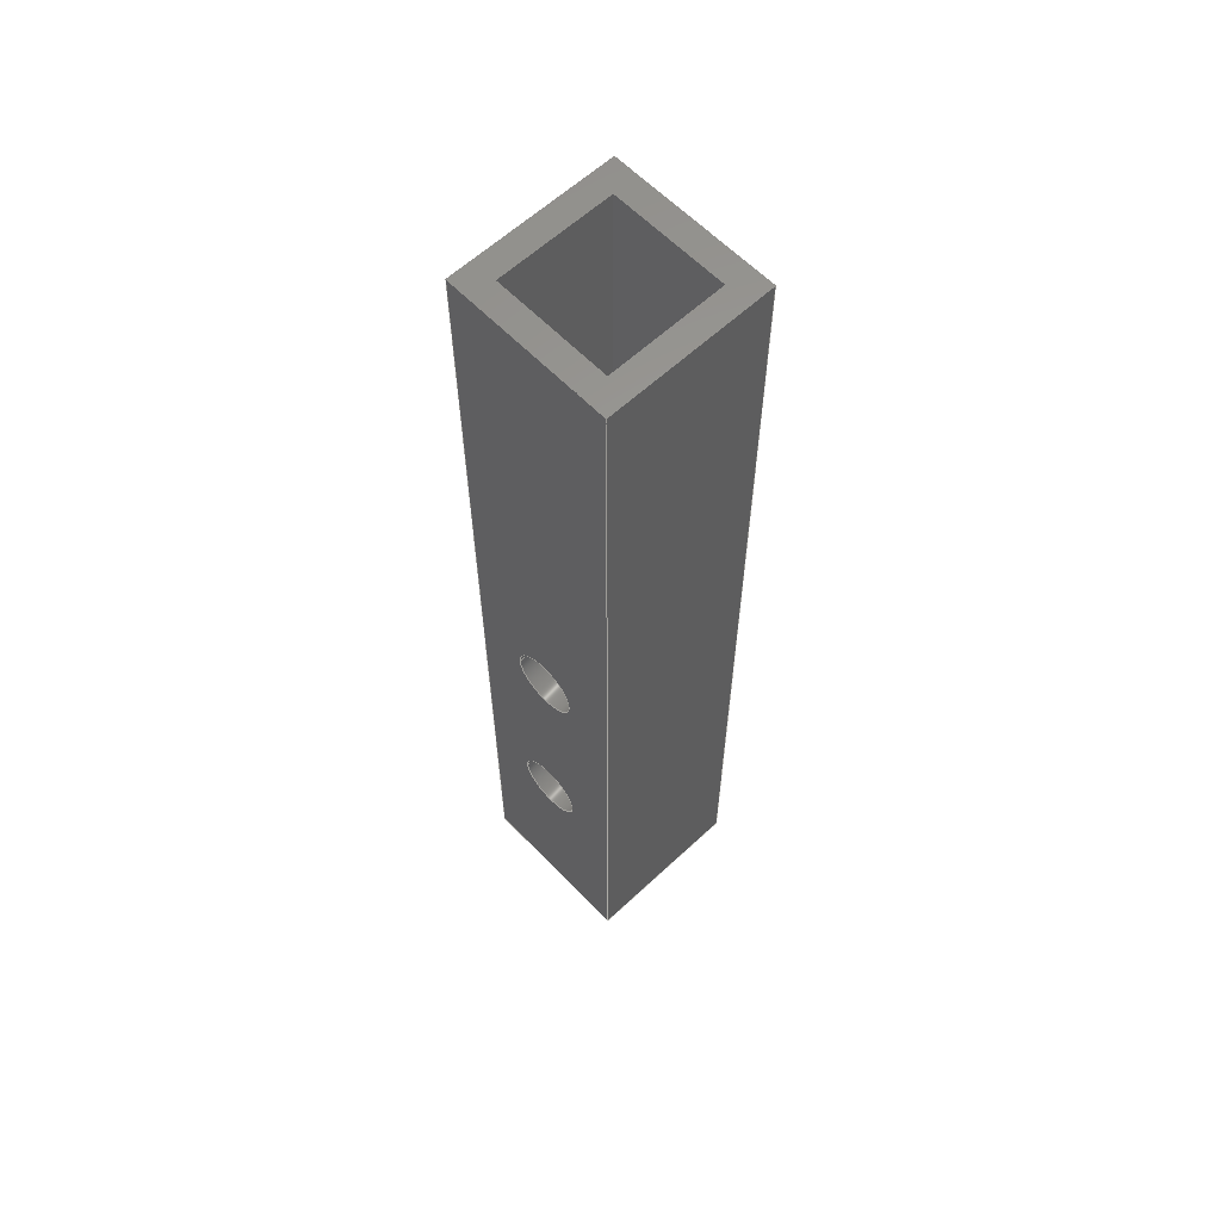
<metadata>
{"format":"step","ext":"step","renderer":"f3d","projection":"perspective","resolution":1024,"background":"white","views":[{"elev":60.7,"azim":136.4,"up":"+Z"}]}
</metadata>
<code>
ISO-10303-21;
DATA;
#1=MECHANICAL_DESIGN_GEOMETRIC_PRESENTATION_REPRESENTATION('',(#8),#480);
#2=ITEM_DEFINED_TRANSFORMATION($,$,#296,#319);
#3=(
REPRESENTATION_RELATIONSHIP($,$,#491,#490)
REPRESENTATION_RELATIONSHIP_WITH_TRANSFORMATION(#2)
SHAPE_REPRESENTATION_RELATIONSHIP()
);
#4=CONTEXT_DEPENDENT_SHAPE_REPRESENTATION(#3,#489);
#5=NEXT_ASSEMBLY_USAGE_OCCURRENCE('Component1:1','Component1:1',
'Component1:1',#493,#494,'Component1:1');
#6=SHAPE_REPRESENTATION_RELATIONSHIP('SRR','None',#491,#7);
#7=ADVANCED_BREP_SHAPE_REPRESENTATION('',(#9),#479);
#8=STYLED_ITEM('',(#504),#9);
#9=MANIFOLD_SOLID_BREP('Body1',#282);
#10=FACE_BOUND('',#49,.T.);
#11=FACE_BOUND('',#52,.T.);
#12=FACE_BOUND('',#53,.T.);
#13=FACE_BOUND('',#56,.T.);
#14=FACE_BOUND('',#57,.T.);
#15=FACE_BOUND('',#60,.T.);
#16=FACE_BOUND('',#61,.T.);
#17=FACE_BOUND('',#64,.T.);
#18=FACE_BOUND('',#65,.T.);
#19=FACE_BOUND('',#67,.T.);
#20=PLANE('',#309);
#21=PLANE('',#310);
#22=PLANE('',#311);
#23=PLANE('',#312);
#24=PLANE('',#313);
#25=PLANE('',#314);
#26=PLANE('',#315);
#27=PLANE('',#316);
#28=PLANE('',#317);
#29=PLANE('',#318);
#30=FACE_OUTER_BOUND('',#44,.T.);
#31=FACE_OUTER_BOUND('',#45,.T.);
#32=FACE_OUTER_BOUND('',#46,.T.);
#33=FACE_OUTER_BOUND('',#47,.T.);
#34=FACE_OUTER_BOUND('',#48,.T.);
#35=FACE_OUTER_BOUND('',#50,.T.);
#36=FACE_OUTER_BOUND('',#51,.T.);
#37=FACE_OUTER_BOUND('',#54,.T.);
#38=FACE_OUTER_BOUND('',#55,.T.);
#39=FACE_OUTER_BOUND('',#58,.T.);
#40=FACE_OUTER_BOUND('',#59,.T.);
#41=FACE_OUTER_BOUND('',#62,.T.);
#42=FACE_OUTER_BOUND('',#63,.T.);
#43=FACE_OUTER_BOUND('',#66,.T.);
#44=EDGE_LOOP('',(#192,#193,#194,#195));
#45=EDGE_LOOP('',(#196,#197,#198,#199));
#46=EDGE_LOOP('',(#200,#201,#202,#203));
#47=EDGE_LOOP('',(#204,#205,#206,#207));
#48=EDGE_LOOP('',(#208,#209,#210,#211));
#49=EDGE_LOOP('',(#212,#213,#214,#215));
#50=EDGE_LOOP('',(#216,#217,#218,#219));
#51=EDGE_LOOP('',(#220,#221,#222,#223));
#52=EDGE_LOOP('',(#224));
#53=EDGE_LOOP('',(#225));
#54=EDGE_LOOP('',(#226,#227,#228,#229));
#55=EDGE_LOOP('',(#230,#231,#232,#233));
#56=EDGE_LOOP('',(#234));
#57=EDGE_LOOP('',(#235));
#58=EDGE_LOOP('',(#236,#237,#238,#239));
#59=EDGE_LOOP('',(#240,#241,#242,#243));
#60=EDGE_LOOP('',(#244));
#61=EDGE_LOOP('',(#245));
#62=EDGE_LOOP('',(#246,#247,#248,#249));
#63=EDGE_LOOP('',(#250,#251,#252,#253));
#64=EDGE_LOOP('',(#254));
#65=EDGE_LOOP('',(#255));
#66=EDGE_LOOP('',(#256,#257,#258,#259));
#67=EDGE_LOOP('',(#260,#261,#262,#263));
#68=LINE('',#404,#96);
#69=LINE('',#410,#97);
#70=LINE('',#416,#98);
#71=LINE('',#422,#99);
#72=LINE('',#427,#100);
#73=LINE('',#429,#101);
#74=LINE('',#431,#102);
#75=LINE('',#432,#103);
#76=LINE('',#435,#104);
#77=LINE('',#437,#105);
#78=LINE('',#439,#106);
#79=LINE('',#440,#107);
#80=LINE('',#443,#108);
#81=LINE('',#445,#109);
#82=LINE('',#446,#110);
#83=LINE('',#449,#111);
#84=LINE('',#450,#112);
#85=LINE('',#453,#113);
#86=LINE('',#454,#114);
#87=LINE('',#456,#115);
#88=LINE('',#459,#116);
#89=LINE('',#461,#117);
#90=LINE('',#462,#118);
#91=LINE('',#465,#119);
#92=LINE('',#466,#120);
#93=LINE('',#469,#121);
#94=LINE('',#470,#122);
#95=LINE('',#472,#123);
#96=VECTOR('',#328,8);
#97=VECTOR('',#335,8);
#98=VECTOR('',#342,8);
#99=VECTOR('',#349,8);
#100=VECTOR('',#354,10);
#101=VECTOR('',#355,10);
#102=VECTOR('',#356,10);
#103=VECTOR('',#357,10);
#104=VECTOR('',#358,10);
#105=VECTOR('',#359,10);
#106=VECTOR('',#360,10);
#107=VECTOR('',#361,10);
#108=VECTOR('',#364,10);
#109=VECTOR('',#365,10);
#110=VECTOR('',#366,10);
#111=VECTOR('',#369,10);
#112=VECTOR('',#370,10);
#113=VECTOR('',#373,10);
#114=VECTOR('',#374,10);
#115=VECTOR('',#377,10);
#116=VECTOR('',#380,10);
#117=VECTOR('',#381,10);
#118=VECTOR('',#382,10);
#119=VECTOR('',#385,10);
#120=VECTOR('',#386,10);
#121=VECTOR('',#389,10);
#122=VECTOR('',#390,10);
#123=VECTOR('',#393,10);
#124=CIRCLE('',#298,8);
#125=CIRCLE('',#299,8);
#126=CIRCLE('',#301,8);
#127=CIRCLE('',#302,8);
#128=CIRCLE('',#304,8);
#129=CIRCLE('',#305,8);
#130=CIRCLE('',#307,8);
#131=CIRCLE('',#308,8);
#132=VERTEX_POINT('',#401);
#133=VERTEX_POINT('',#403);
#134=VERTEX_POINT('',#407);
#135=VERTEX_POINT('',#409);
#136=VERTEX_POINT('',#413);
#137=VERTEX_POINT('',#415);
#138=VERTEX_POINT('',#419);
#139=VERTEX_POINT('',#421);
#140=VERTEX_POINT('',#425);
#141=VERTEX_POINT('',#426);
#142=VERTEX_POINT('',#428);
#143=VERTEX_POINT('',#430);
#144=VERTEX_POINT('',#433);
#145=VERTEX_POINT('',#434);
#146=VERTEX_POINT('',#436);
#147=VERTEX_POINT('',#438);
#148=VERTEX_POINT('',#442);
#149=VERTEX_POINT('',#444);
#150=VERTEX_POINT('',#448);
#151=VERTEX_POINT('',#452);
#152=VERTEX_POINT('',#458);
#153=VERTEX_POINT('',#460);
#154=VERTEX_POINT('',#464);
#155=VERTEX_POINT('',#468);
#156=EDGE_CURVE('',#132,#132,#124,.T.);
#157=EDGE_CURVE('',#132,#133,#68,.T.);
#158=EDGE_CURVE('',#133,#133,#125,.T.);
#159=EDGE_CURVE('',#134,#134,#126,.T.);
#160=EDGE_CURVE('',#134,#135,#69,.T.);
#161=EDGE_CURVE('',#135,#135,#127,.T.);
#162=EDGE_CURVE('',#136,#136,#128,.T.);
#163=EDGE_CURVE('',#136,#137,#70,.T.);
#164=EDGE_CURVE('',#137,#137,#129,.T.);
#165=EDGE_CURVE('',#138,#138,#130,.T.);
#166=EDGE_CURVE('',#138,#139,#71,.T.);
#167=EDGE_CURVE('',#139,#139,#131,.T.);
#168=EDGE_CURVE('',#140,#141,#72,.T.);
#169=EDGE_CURVE('',#141,#142,#73,.T.);
#170=EDGE_CURVE('',#142,#143,#74,.T.);
#171=EDGE_CURVE('',#143,#140,#75,.T.);
#172=EDGE_CURVE('',#144,#145,#76,.T.);
#173=EDGE_CURVE('',#145,#146,#77,.T.);
#174=EDGE_CURVE('',#146,#147,#78,.T.);
#175=EDGE_CURVE('',#147,#144,#79,.T.);
#176=EDGE_CURVE('',#148,#145,#80,.T.);
#177=EDGE_CURVE('',#149,#148,#81,.T.);
#178=EDGE_CURVE('',#146,#149,#82,.T.);
#179=EDGE_CURVE('',#150,#149,#83,.T.);
#180=EDGE_CURVE('',#147,#150,#84,.T.);
#181=EDGE_CURVE('',#151,#150,#85,.T.);
#182=EDGE_CURVE('',#144,#151,#86,.T.);
#183=EDGE_CURVE('',#148,#151,#87,.T.);
#184=EDGE_CURVE('',#152,#141,#88,.T.);
#185=EDGE_CURVE('',#153,#152,#89,.T.);
#186=EDGE_CURVE('',#142,#153,#90,.T.);
#187=EDGE_CURVE('',#154,#153,#91,.T.);
#188=EDGE_CURVE('',#143,#154,#92,.T.);
#189=EDGE_CURVE('',#155,#154,#93,.T.);
#190=EDGE_CURVE('',#140,#155,#94,.T.);
#191=EDGE_CURVE('',#152,#155,#95,.T.);
#192=ORIENTED_EDGE('',*,*,#156,.F.);
#193=ORIENTED_EDGE('',*,*,#157,.T.);
#194=ORIENTED_EDGE('',*,*,#158,.F.);
#195=ORIENTED_EDGE('',*,*,#157,.F.);
#196=ORIENTED_EDGE('',*,*,#159,.F.);
#197=ORIENTED_EDGE('',*,*,#160,.T.);
#198=ORIENTED_EDGE('',*,*,#161,.F.);
#199=ORIENTED_EDGE('',*,*,#160,.F.);
#200=ORIENTED_EDGE('',*,*,#162,.F.);
#201=ORIENTED_EDGE('',*,*,#163,.T.);
#202=ORIENTED_EDGE('',*,*,#164,.F.);
#203=ORIENTED_EDGE('',*,*,#163,.F.);
#204=ORIENTED_EDGE('',*,*,#165,.F.);
#205=ORIENTED_EDGE('',*,*,#166,.T.);
#206=ORIENTED_EDGE('',*,*,#167,.F.);
#207=ORIENTED_EDGE('',*,*,#166,.F.);
#208=ORIENTED_EDGE('',*,*,#168,.T.);
#209=ORIENTED_EDGE('',*,*,#169,.T.);
#210=ORIENTED_EDGE('',*,*,#170,.T.);
#211=ORIENTED_EDGE('',*,*,#171,.T.);
#212=ORIENTED_EDGE('',*,*,#172,.T.);
#213=ORIENTED_EDGE('',*,*,#173,.T.);
#214=ORIENTED_EDGE('',*,*,#174,.T.);
#215=ORIENTED_EDGE('',*,*,#175,.T.);
#216=ORIENTED_EDGE('',*,*,#176,.F.);
#217=ORIENTED_EDGE('',*,*,#177,.F.);
#218=ORIENTED_EDGE('',*,*,#178,.F.);
#219=ORIENTED_EDGE('',*,*,#173,.F.);
#220=ORIENTED_EDGE('',*,*,#178,.T.);
#221=ORIENTED_EDGE('',*,*,#179,.F.);
#222=ORIENTED_EDGE('',*,*,#180,.F.);
#223=ORIENTED_EDGE('',*,*,#174,.F.);
#224=ORIENTED_EDGE('',*,*,#161,.T.);
#225=ORIENTED_EDGE('',*,*,#167,.T.);
#226=ORIENTED_EDGE('',*,*,#180,.T.);
#227=ORIENTED_EDGE('',*,*,#181,.F.);
#228=ORIENTED_EDGE('',*,*,#182,.F.);
#229=ORIENTED_EDGE('',*,*,#175,.F.);
#230=ORIENTED_EDGE('',*,*,#182,.T.);
#231=ORIENTED_EDGE('',*,*,#183,.F.);
#232=ORIENTED_EDGE('',*,*,#176,.T.);
#233=ORIENTED_EDGE('',*,*,#172,.F.);
#234=ORIENTED_EDGE('',*,*,#156,.T.);
#235=ORIENTED_EDGE('',*,*,#162,.T.);
#236=ORIENTED_EDGE('',*,*,#184,.F.);
#237=ORIENTED_EDGE('',*,*,#185,.F.);
#238=ORIENTED_EDGE('',*,*,#186,.F.);
#239=ORIENTED_EDGE('',*,*,#169,.F.);
#240=ORIENTED_EDGE('',*,*,#186,.T.);
#241=ORIENTED_EDGE('',*,*,#187,.F.);
#242=ORIENTED_EDGE('',*,*,#188,.F.);
#243=ORIENTED_EDGE('',*,*,#170,.F.);
#244=ORIENTED_EDGE('',*,*,#159,.T.);
#245=ORIENTED_EDGE('',*,*,#165,.T.);
#246=ORIENTED_EDGE('',*,*,#188,.T.);
#247=ORIENTED_EDGE('',*,*,#189,.F.);
#248=ORIENTED_EDGE('',*,*,#190,.F.);
#249=ORIENTED_EDGE('',*,*,#171,.F.);
#250=ORIENTED_EDGE('',*,*,#190,.T.);
#251=ORIENTED_EDGE('',*,*,#191,.F.);
#252=ORIENTED_EDGE('',*,*,#184,.T.);
#253=ORIENTED_EDGE('',*,*,#168,.F.);
#254=ORIENTED_EDGE('',*,*,#158,.T.);
#255=ORIENTED_EDGE('',*,*,#164,.T.);
#256=ORIENTED_EDGE('',*,*,#191,.T.);
#257=ORIENTED_EDGE('',*,*,#189,.T.);
#258=ORIENTED_EDGE('',*,*,#187,.T.);
#259=ORIENTED_EDGE('',*,*,#185,.T.);
#260=ORIENTED_EDGE('',*,*,#183,.T.);
#261=ORIENTED_EDGE('',*,*,#181,.T.);
#262=ORIENTED_EDGE('',*,*,#179,.T.);
#263=ORIENTED_EDGE('',*,*,#177,.T.);
#264=CYLINDRICAL_SURFACE('',#297,8);
#265=CYLINDRICAL_SURFACE('',#300,8);
#266=CYLINDRICAL_SURFACE('',#303,8);
#267=CYLINDRICAL_SURFACE('',#306,8);
#268=ADVANCED_FACE('',(#30),#264,.F.);
#269=ADVANCED_FACE('',(#31),#265,.F.);
#270=ADVANCED_FACE('',(#32),#266,.F.);
#271=ADVANCED_FACE('',(#33),#267,.F.);
#272=ADVANCED_FACE('',(#34,#10),#20,.T.);
#273=ADVANCED_FACE('',(#35),#21,.T.);
#274=ADVANCED_FACE('',(#36,#11,#12),#22,.T.);
#275=ADVANCED_FACE('',(#37),#23,.T.);
#276=ADVANCED_FACE('',(#38,#13,#14),#24,.T.);
#277=ADVANCED_FACE('',(#39),#25,.T.);
#278=ADVANCED_FACE('',(#40,#15,#16),#26,.T.);
#279=ADVANCED_FACE('',(#41),#27,.T.);
#280=ADVANCED_FACE('',(#42,#17,#18),#28,.T.);
#281=ADVANCED_FACE('',(#43,#19),#29,.T.);
#282=CLOSED_SHELL('',(#268,#269,#270,#271,#272,#273,#274,#275,#276,#277,
#278,#279,#280,#281));
#283=DERIVED_UNIT_ELEMENT(#285,1);
#284=DERIVED_UNIT_ELEMENT(#482,-3);
#285=(
MASS_UNIT()
NAMED_UNIT(*)
SI_UNIT(.KILO.,.GRAM.)
);
#286=DERIVED_UNIT((#283,#284));
#287=MEASURE_REPRESENTATION_ITEM('density measure',
POSITIVE_RATIO_MEASURE(7850),#286);
#288=PROPERTY_DEFINITION_REPRESENTATION(#293,#290);
#289=PROPERTY_DEFINITION_REPRESENTATION(#294,#291);
#290=REPRESENTATION('material name',(#292),#479);
#291=REPRESENTATION('density',(#287),#479);
#292=DESCRIPTIVE_REPRESENTATION_ITEM('Steel','Steel');
#293=PROPERTY_DEFINITION('material property','material name',#494);
#294=PROPERTY_DEFINITION('material property','density of part',#494);
#295=AXIS2_PLACEMENT_3D('',#398,#320,#321);
#296=AXIS2_PLACEMENT_3D('',#399,#322,#323);
#297=AXIS2_PLACEMENT_3D('',#400,#324,#325);
#298=AXIS2_PLACEMENT_3D('',#402,#326,#327);
#299=AXIS2_PLACEMENT_3D('',#405,#329,#330);
#300=AXIS2_PLACEMENT_3D('',#406,#331,#332);
#301=AXIS2_PLACEMENT_3D('',#408,#333,#334);
#302=AXIS2_PLACEMENT_3D('',#411,#336,#337);
#303=AXIS2_PLACEMENT_3D('',#412,#338,#339);
#304=AXIS2_PLACEMENT_3D('',#414,#340,#341);
#305=AXIS2_PLACEMENT_3D('',#417,#343,#344);
#306=AXIS2_PLACEMENT_3D('',#418,#345,#346);
#307=AXIS2_PLACEMENT_3D('',#420,#347,#348);
#308=AXIS2_PLACEMENT_3D('',#423,#350,#351);
#309=AXIS2_PLACEMENT_3D('',#424,#352,#353);
#310=AXIS2_PLACEMENT_3D('',#441,#362,#363);
#311=AXIS2_PLACEMENT_3D('',#447,#367,#368);
#312=AXIS2_PLACEMENT_3D('',#451,#371,#372);
#313=AXIS2_PLACEMENT_3D('',#455,#375,#376);
#314=AXIS2_PLACEMENT_3D('',#457,#378,#379);
#315=AXIS2_PLACEMENT_3D('',#463,#383,#384);
#316=AXIS2_PLACEMENT_3D('',#467,#387,#388);
#317=AXIS2_PLACEMENT_3D('',#471,#391,#392);
#318=AXIS2_PLACEMENT_3D('',#473,#394,#395);
#319=AXIS2_PLACEMENT_3D('',#474,#396,#397);
#320=DIRECTION('axis',(0,0,1));
#321=DIRECTION('refdir',(1,0,0));
#322=DIRECTION('axis',(0,0,1));
#323=DIRECTION('refdir',(1,0,0));
#324=DIRECTION('center_axis',(-1,0,0));
#325=DIRECTION('ref_axis',(0,1,0));
#326=DIRECTION('center_axis',(-1,0,0));
#327=DIRECTION('ref_axis',(0,1,0));
#328=DIRECTION('',(-1,0,0));
#329=DIRECTION('center_axis',(1,0,0));
#330=DIRECTION('ref_axis',(0,1,0));
#331=DIRECTION('center_axis',(-1,0,0));
#332=DIRECTION('ref_axis',(0,1,0));
#333=DIRECTION('center_axis',(-1,0,0));
#334=DIRECTION('ref_axis',(0,1,0));
#335=DIRECTION('',(-1,0,0));
#336=DIRECTION('center_axis',(1,0,0));
#337=DIRECTION('ref_axis',(0,1,0));
#338=DIRECTION('center_axis',(-1,0,0));
#339=DIRECTION('ref_axis',(0,1,0));
#340=DIRECTION('center_axis',(-1,0,0));
#341=DIRECTION('ref_axis',(0,1,0));
#342=DIRECTION('',(-1,0,0));
#343=DIRECTION('center_axis',(1,0,0));
#344=DIRECTION('ref_axis',(0,1,0));
#345=DIRECTION('center_axis',(-1,0,0));
#346=DIRECTION('ref_axis',(0,1,0));
#347=DIRECTION('center_axis',(-1,0,0));
#348=DIRECTION('ref_axis',(0,1,0));
#349=DIRECTION('',(-1,0,0));
#350=DIRECTION('center_axis',(1,0,0));
#351=DIRECTION('ref_axis',(0,1,0));
#352=DIRECTION('center_axis',(0,0,-1));
#353=DIRECTION('ref_axis',(-1,0,0));
#354=DIRECTION('',(0,1,0));
#355=DIRECTION('',(1,0,0));
#356=DIRECTION('',(0,-1,0));
#357=DIRECTION('',(-1,0,0));
#358=DIRECTION('',(0,-1,0));
#359=DIRECTION('',(1,0,0));
#360=DIRECTION('',(0,1,0));
#361=DIRECTION('',(-1,0,0));
#362=DIRECTION('center_axis',(0,1,0));
#363=DIRECTION('ref_axis',(-1,0,0));
#364=DIRECTION('',(0,0,-1));
#365=DIRECTION('',(-1,0,0));
#366=DIRECTION('',(0,0,1));
#367=DIRECTION('center_axis',(-1,0,0));
#368=DIRECTION('ref_axis',(0,-1,0));
#369=DIRECTION('',(0,-1,0));
#370=DIRECTION('',(0,0,1));
#371=DIRECTION('center_axis',(0,-1,0));
#372=DIRECTION('ref_axis',(1,0,0));
#373=DIRECTION('',(1,0,0));
#374=DIRECTION('',(0,0,1));
#375=DIRECTION('center_axis',(1,0,0));
#376=DIRECTION('ref_axis',(0,1,0));
#377=DIRECTION('',(0,1,0));
#378=DIRECTION('center_axis',(0,1,0));
#379=DIRECTION('ref_axis',(-1,0,0));
#380=DIRECTION('',(0,0,-1));
#381=DIRECTION('',(-1,0,0));
#382=DIRECTION('',(0,0,1));
#383=DIRECTION('center_axis',(1,0,0));
#384=DIRECTION('ref_axis',(0,1,0));
#385=DIRECTION('',(0,1,0));
#386=DIRECTION('',(0,0,1));
#387=DIRECTION('center_axis',(0,-1,0));
#388=DIRECTION('ref_axis',(1,0,0));
#389=DIRECTION('',(1,0,0));
#390=DIRECTION('',(0,0,1));
#391=DIRECTION('center_axis',(-1,0,0));
#392=DIRECTION('ref_axis',(0,-1,0));
#393=DIRECTION('',(0,-1,0));
#394=DIRECTION('center_axis',(0,0,1));
#395=DIRECTION('ref_axis',(1,0,0));
#396=DIRECTION('',(0,0,1));
#397=DIRECTION('',(1,0,0));
#398=CARTESIAN_POINT('',(0,0,0));
#399=CARTESIAN_POINT('',(0,0,0));
#400=CARTESIAN_POINT('Origin',(20,0,76.5));
#401=CARTESIAN_POINT('',(-14,-8,76.5));
#402=CARTESIAN_POINT('Origin',(-14,0,76.5));
#403=CARTESIAN_POINT('',(-20,-8,76.5));
#404=CARTESIAN_POINT('',(20,-8,76.5));
#405=CARTESIAN_POINT('Origin',(-20,0,76.5));
#406=CARTESIAN_POINT('Origin',(20,0,76.5));
#407=CARTESIAN_POINT('',(20,-8,76.5));
#408=CARTESIAN_POINT('Origin',(20,0,76.5));
#409=CARTESIAN_POINT('',(14,-8,76.5));
#410=CARTESIAN_POINT('',(20,-8,76.5));
#411=CARTESIAN_POINT('Origin',(14,0,76.5));
#412=CARTESIAN_POINT('Origin',(20,-0.2858,22));
#413=CARTESIAN_POINT('',(-14,-8.286,22));
#414=CARTESIAN_POINT('Origin',(-14,-0.2858,22));
#415=CARTESIAN_POINT('',(-20,-8.286,22));
#416=CARTESIAN_POINT('',(20,-8.286,22));
#417=CARTESIAN_POINT('Origin',(-20,-0.2858,22));
#418=CARTESIAN_POINT('Origin',(20,-0.2858,22));
#419=CARTESIAN_POINT('',(20,-8.286,22));
#420=CARTESIAN_POINT('Origin',(20,-0.2858,22));
#421=CARTESIAN_POINT('',(14,-8.286,22));
#422=CARTESIAN_POINT('',(20,-8.286,22));
#423=CARTESIAN_POINT('Origin',(14,-0.2858,22));
#424=CARTESIAN_POINT('Origin',(0,0,-30));
#425=CARTESIAN_POINT('',(-20,-20,-30));
#426=CARTESIAN_POINT('',(-20,20,-30));
#427=CARTESIAN_POINT('',(-20,20,-30));
#428=CARTESIAN_POINT('',(20,20,-30));
#429=CARTESIAN_POINT('',(20,20,-30));
#430=CARTESIAN_POINT('',(20,-20,-30));
#431=CARTESIAN_POINT('',(20,-20,-30));
#432=CARTESIAN_POINT('',(-20,-20,-30));
#433=CARTESIAN_POINT('',(-14,14,-30));
#434=CARTESIAN_POINT('',(-14,-14,-30));
#435=CARTESIAN_POINT('',(-14,14,-30));
#436=CARTESIAN_POINT('',(14,-14,-30));
#437=CARTESIAN_POINT('',(-14,-14,-30));
#438=CARTESIAN_POINT('',(14,14,-30));
#439=CARTESIAN_POINT('',(14,-14,-30));
#440=CARTESIAN_POINT('',(14,14,-30));
#441=CARTESIAN_POINT('Origin',(14,-14,0));
#442=CARTESIAN_POINT('',(-14,-14,200));
#443=CARTESIAN_POINT('',(-14,-14,0));
#444=CARTESIAN_POINT('',(14,-14,200));
#445=CARTESIAN_POINT('',(-14,-14,200));
#446=CARTESIAN_POINT('',(14,-14,0));
#447=CARTESIAN_POINT('Origin',(14,14,0));
#448=CARTESIAN_POINT('',(14,14,200));
#449=CARTESIAN_POINT('',(14,-14,200));
#450=CARTESIAN_POINT('',(14,14,0));
#451=CARTESIAN_POINT('Origin',(-14,14,0));
#452=CARTESIAN_POINT('',(-14,14,200));
#453=CARTESIAN_POINT('',(14,14,200));
#454=CARTESIAN_POINT('',(-14,14,0));
#455=CARTESIAN_POINT('Origin',(-14,-14,0));
#456=CARTESIAN_POINT('',(-14,14,200));
#457=CARTESIAN_POINT('Origin',(20,20,0));
#458=CARTESIAN_POINT('',(-20,20,200));
#459=CARTESIAN_POINT('',(-20,20,0));
#460=CARTESIAN_POINT('',(20,20,200));
#461=CARTESIAN_POINT('',(20,20,200));
#462=CARTESIAN_POINT('',(20,20,0));
#463=CARTESIAN_POINT('Origin',(20,-20,0));
#464=CARTESIAN_POINT('',(20,-20,200));
#465=CARTESIAN_POINT('',(20,-20,200));
#466=CARTESIAN_POINT('',(20,-20,0));
#467=CARTESIAN_POINT('Origin',(-20,-20,0));
#468=CARTESIAN_POINT('',(-20,-20,200));
#469=CARTESIAN_POINT('',(-20,-20,200));
#470=CARTESIAN_POINT('',(-20,-20,0));
#471=CARTESIAN_POINT('Origin',(-20,20,0));
#472=CARTESIAN_POINT('',(-20,20,200));
#473=CARTESIAN_POINT('Origin',(0,0,200));
#474=CARTESIAN_POINT('',(0,0,0));
#475=UNCERTAINTY_MEASURE_WITH_UNIT(LENGTH_MEASURE(0.01),#481,
'DISTANCE_ACCURACY_VALUE',
'Maximum model space distance between geometric entities at asserted c
onnectivities');
#476=UNCERTAINTY_MEASURE_WITH_UNIT(LENGTH_MEASURE(0.01),#481,
'DISTANCE_ACCURACY_VALUE',
'Maximum model space distance between geometric entities at asserted c
onnectivities');
#477=UNCERTAINTY_MEASURE_WITH_UNIT(LENGTH_MEASURE(0.01),#481,
'DISTANCE_ACCURACY_VALUE',
'Maximum model space distance between geometric entities at asserted c
onnectivities');
#478=(
GEOMETRIC_REPRESENTATION_CONTEXT(3)
GLOBAL_UNCERTAINTY_ASSIGNED_CONTEXT((#475))
GLOBAL_UNIT_ASSIGNED_CONTEXT((#481,#483,#484))
REPRESENTATION_CONTEXT('','3D')
);
#479=(
GEOMETRIC_REPRESENTATION_CONTEXT(3)
GLOBAL_UNCERTAINTY_ASSIGNED_CONTEXT((#476))
GLOBAL_UNIT_ASSIGNED_CONTEXT((#481,#483,#484))
REPRESENTATION_CONTEXT('','3D')
);
#480=(
GEOMETRIC_REPRESENTATION_CONTEXT(3)
GLOBAL_UNCERTAINTY_ASSIGNED_CONTEXT((#477))
GLOBAL_UNIT_ASSIGNED_CONTEXT((#481,#483,#484))
REPRESENTATION_CONTEXT('','3D')
);
#481=(
LENGTH_UNIT()
NAMED_UNIT(*)
SI_UNIT(.MILLI.,.METRE.)
);
#482=(
LENGTH_UNIT()
NAMED_UNIT(*)
SI_UNIT($,.METRE.)
);
#483=(
NAMED_UNIT(*)
PLANE_ANGLE_UNIT()
SI_UNIT($,.RADIAN.)
);
#484=(
NAMED_UNIT(*)
SI_UNIT($,.STERADIAN.)
SOLID_ANGLE_UNIT()
);
#485=SHAPE_DEFINITION_REPRESENTATION(#487,#490);
#486=SHAPE_DEFINITION_REPRESENTATION(#488,#491);
#487=PRODUCT_DEFINITION_SHAPE('',$,#493);
#488=PRODUCT_DEFINITION_SHAPE('',$,#494);
#489=PRODUCT_DEFINITION_SHAPE($,$,#5);
#490=SHAPE_REPRESENTATION('',(#295,#319),#478);
#491=SHAPE_REPRESENTATION('',(#296),#479);
#492=PRODUCT_DEFINITION_CONTEXT('part definition',#500,'design');
#493=PRODUCT_DEFINITION('230 x 40 mm','230 x 40 mm v6',#495,#492);
#494=PRODUCT_DEFINITION('Component1','Component1',#496,#492);
#495=PRODUCT_DEFINITION_FORMATION('',$,#502);
#496=PRODUCT_DEFINITION_FORMATION('',$,#503);
#497=PRODUCT_RELATED_PRODUCT_CATEGORY('230 x 40 mm v6','230 x 40 mm v6',
(#502));
#498=PRODUCT_RELATED_PRODUCT_CATEGORY('Component1','Component1',(#503));
#499=APPLICATION_PROTOCOL_DEFINITION('international standard',
'automotive_design',2009,#500);
#500=APPLICATION_CONTEXT(
'Core Data for Automotive Mechanical Design Process');
#501=PRODUCT_CONTEXT('part definition',#500,'mechanical');
#502=PRODUCT('230 x 40 mm','230 x 40 mm v6',$,(#501));
#503=PRODUCT('Component1','Component1',$,(#501));
#504=PRESENTATION_STYLE_ASSIGNMENT((#505));
#505=SURFACE_STYLE_USAGE(.BOTH.,#506);
#506=SURFACE_SIDE_STYLE('',(#507));
#507=SURFACE_STYLE_FILL_AREA(#508);
#508=FILL_AREA_STYLE('Steel - Satin',(#509));
#509=FILL_AREA_STYLE_COLOUR('Steel - Satin',#510);
#510=COLOUR_RGB('Steel - Satin',0.6275,0.6275,0.6275);
ENDSEC;
END-ISO-10303-21;

</code>
